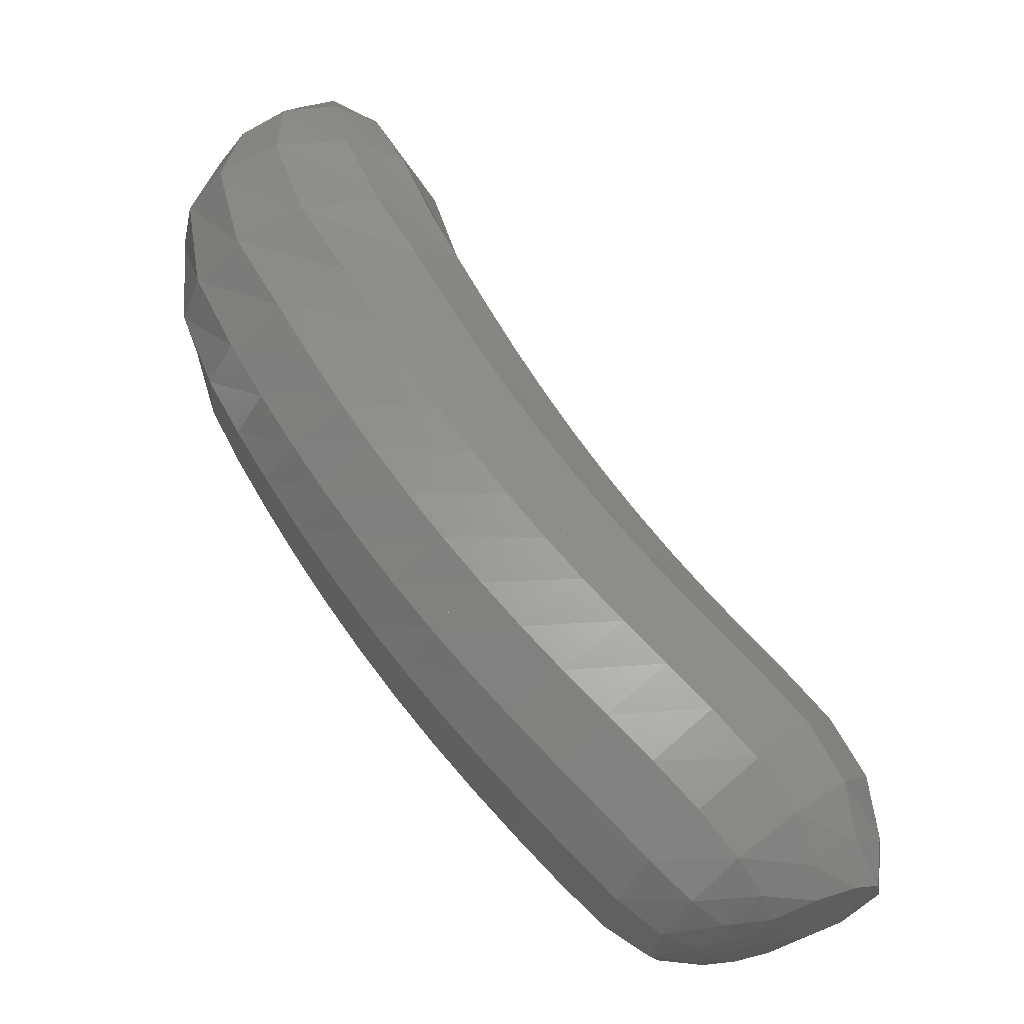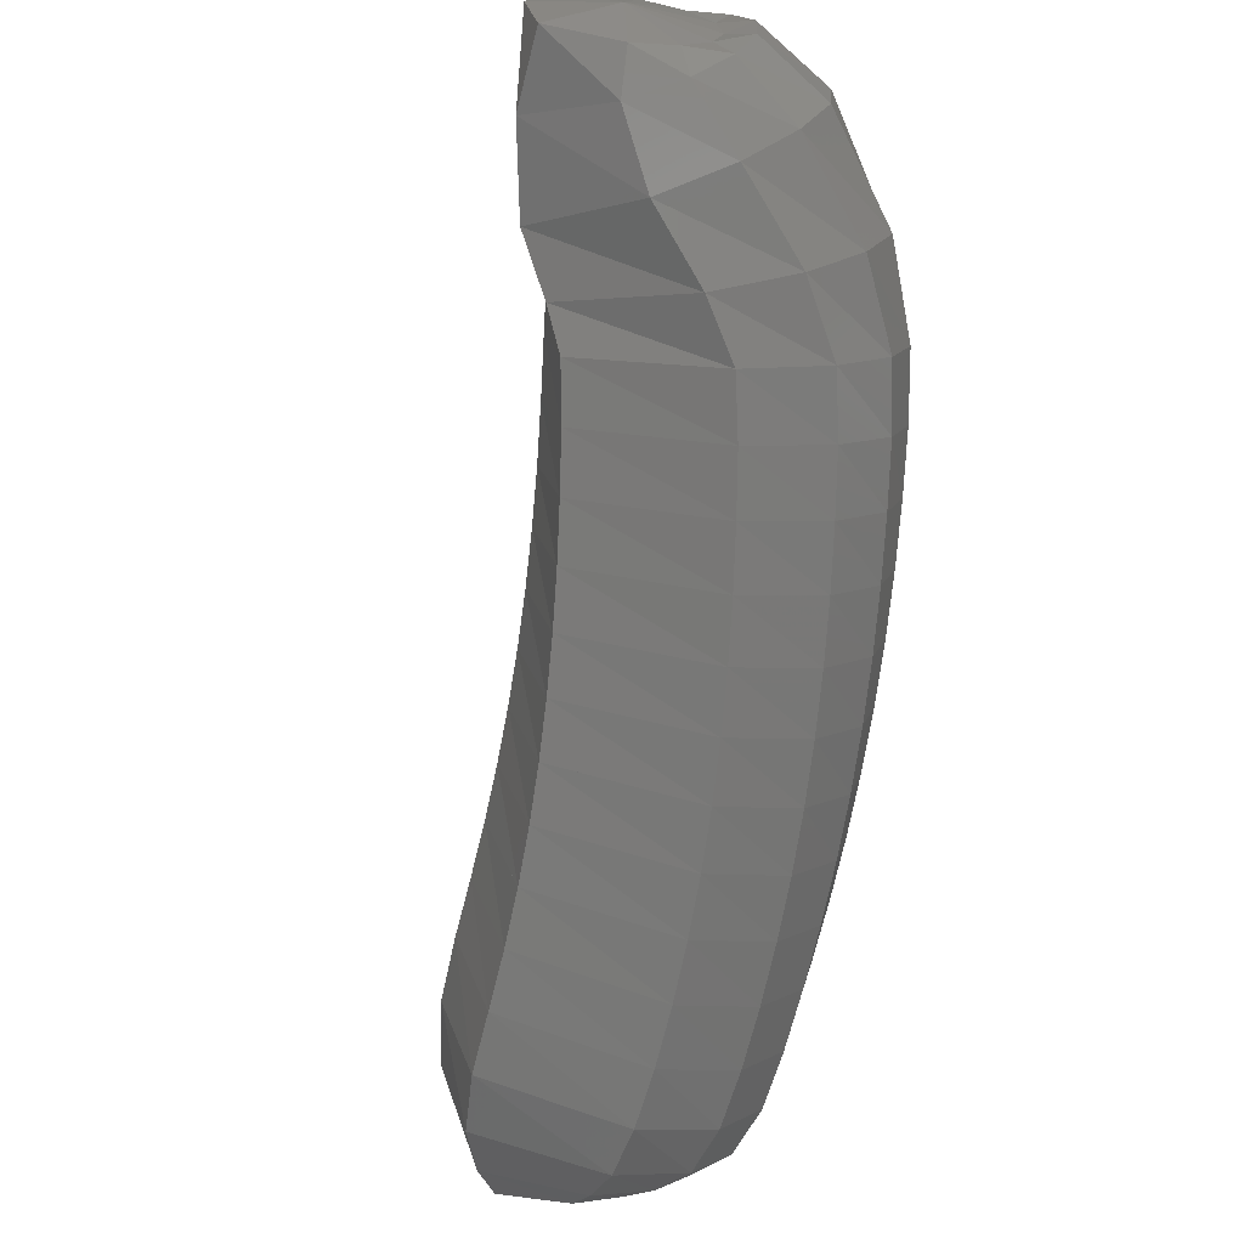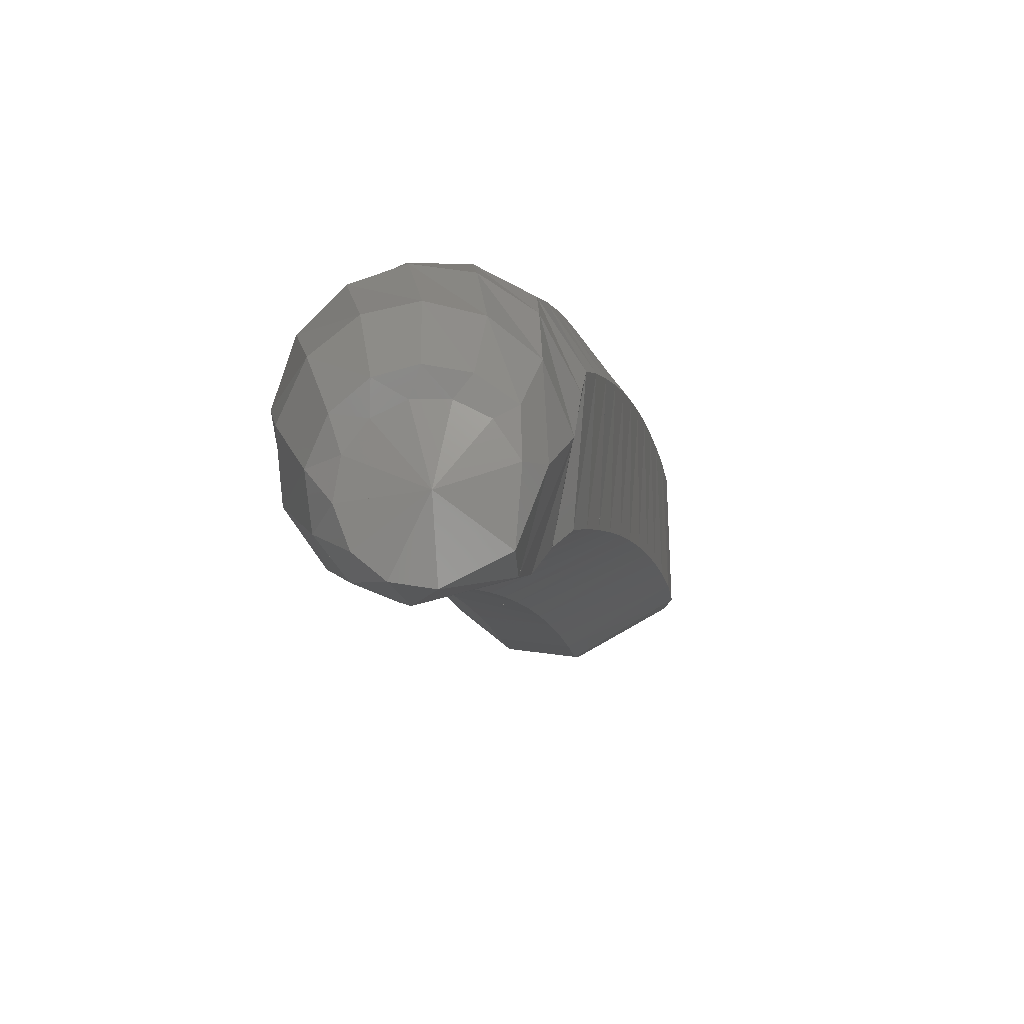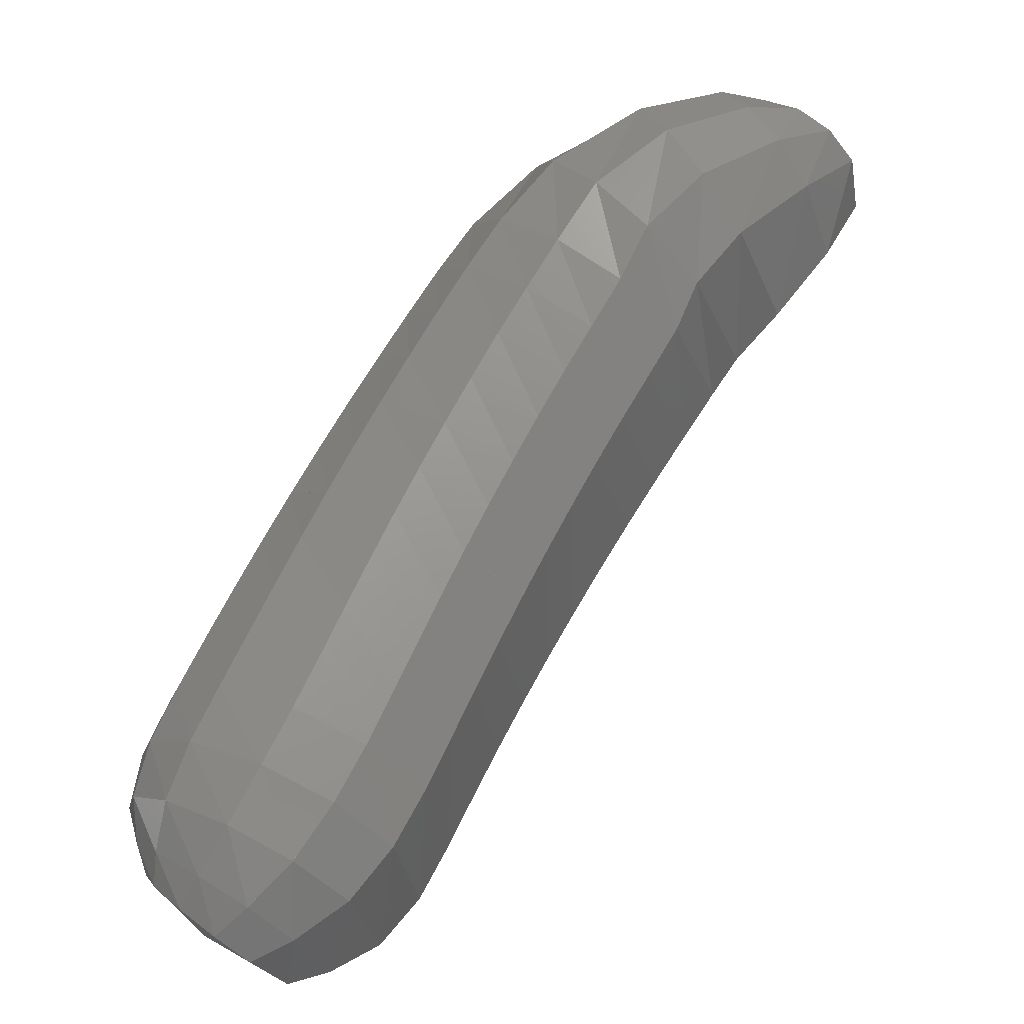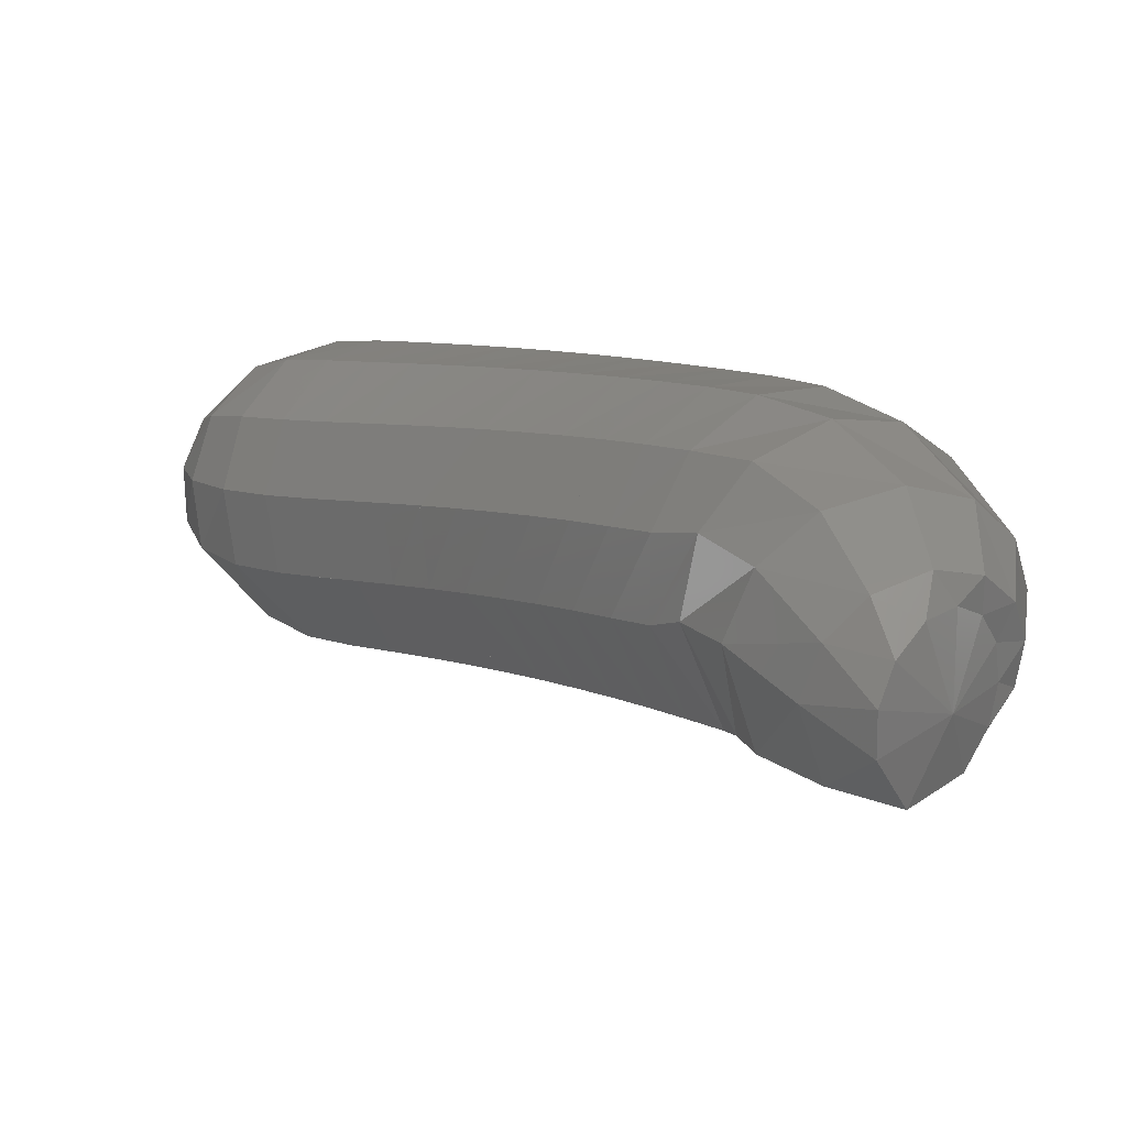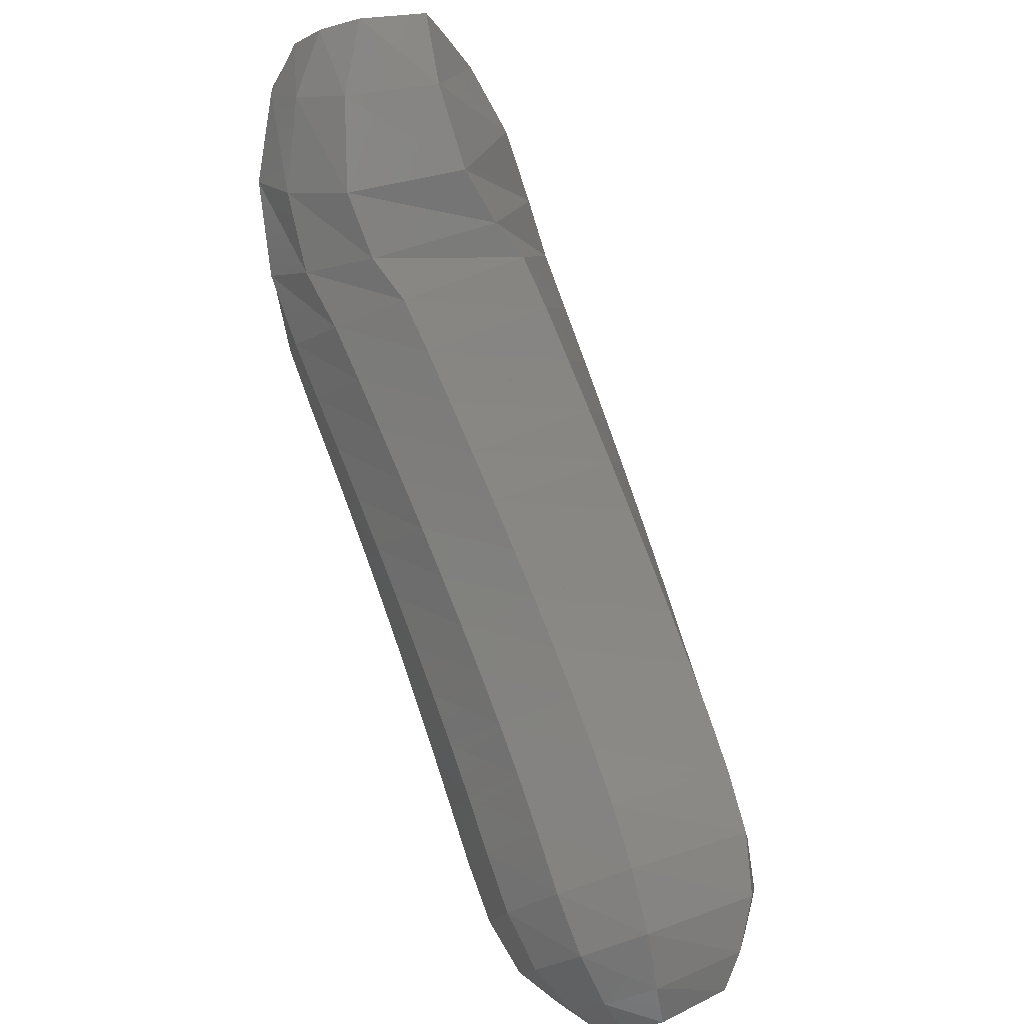
<metadata>
{"format":"stl","ext":"stl","renderer":"f3d","projection":"perspective","resolution":1024,"background":"white","views":[{"elev":23.5,"azim":90.0,"up":"+Y"},{"elev":-39.9,"azim":-55.8,"up":"+Y"},{"elev":26.6,"azim":-119.6,"up":"+Z"},{"elev":28.7,"azim":170.3,"up":"+Y"},{"elev":58.7,"azim":-100.4,"up":"+Y"},{"elev":-57.4,"azim":-108.8,"up":"+Z"}]}
</metadata>
<code>
# stl→obj: 211 verts, 440 faces
v -83.82 -21.96 272
v -84.03 -22.05 271.9
v -83.98 -22.12 272.1
v -84.15 -22.06 271.9
v -84.02 -22.14 272.2
v -84.29 -22.04 272
v -84.09 -22.16 272.3
v -84.42 -21.98 272.1
v -84.17 -22.11 272.4
v -84.52 -21.9 272.2
v -84.26 -22.03 272.6
v -84.61 -21.81 272.4
v -84.36 -21.94 272.7
v -84.7 -21.72 272.5
v -84.46 -21.86 272.8
v -84.79 -21.64 272.6
v -84.56 -21.77 272.9
v -84.88 -21.55 272.6
v -84.66 -21.68 273
v -84.97 -21.45 272.7
v -84.76 -21.58 273.1
v -85.07 -21.36 272.8
v -84.87 -21.49 273.2
v -85.16 -21.27 272.9
v -84.98 -21.39 273.2
v -85.26 -21.17 273
v -85.09 -21.29 273.3
v -85.37 -21.07 273
v -85.2 -21.19 273.4
v -85.47 -20.96 273.1
v -85.32 -21.08 273.5
v -85.54 -20.85 273.1
v -85.47 -20.98 273.5
v -85.66 -20.72 273.1
v -85.66 -20.84 273.5
v -85.84 -20.58 273.2
v -85.81 -20.68 273.5
v -85.97 -20.5 273.4
v -85.87 -20.58 273.6
v -85.82 -20.36 273.5
v -83.9 -22.1 272.2
v -83.89 -22.11 272.3
v -83.91 -22.1 272.4
v -83.98 -22.05 272.5
v -84.06 -21.97 272.7
v -84.16 -21.88 272.8
v -84.26 -21.8 272.9
v -84.36 -21.71 273
v -84.47 -21.62 273.1
v -84.57 -21.53 273.2
v -84.68 -21.43 273.3
v -84.8 -21.33 273.4
v -84.91 -21.24 273.5
v -85.03 -21.13 273.6
v -85.15 -21.03 273.6
v -85.35 -20.92 273.7
v -85.6 -20.79 273.7
v -85.75 -20.64 273.7
v -85.77 -20.55 273.6
v -83.82 -22.04 272.3
v -83.79 -22.02 272.3
v -83.78 -22 272.5
v -83.83 -21.93 272.6
v -83.91 -21.85 272.7
v -84 -21.76 272.8
v -84.1 -21.68 272.9
v -84.21 -21.59 273
v -84.31 -21.5 273.2
v -84.42 -21.41 273.3
v -84.53 -21.32 273.4
v -84.64 -21.22 273.4
v -84.76 -21.12 273.5
v -84.87 -21.02 273.6
v -85.01 -20.92 273.7
v -85.23 -20.81 273.8
v -85.52 -20.68 273.8
v -85.69 -20.55 273.7
v -85.7 -20.48 273.7
v -83.75 -21.97 272.3
v -83.7 -21.92 272.3
v -83.68 -21.87 272.4
v -83.72 -21.79 272.6
v -83.81 -21.7 272.7
v -83.9 -21.61 272.8
v -84 -21.53 272.9
v -84.1 -21.44 273
v -84.2 -21.36 273.1
v -84.31 -21.27 273.2
v -84.42 -21.17 273.3
v -84.53 -21.08 273.4
v -84.64 -20.98 273.5
v -84.76 -20.88 273.6
v -84.89 -20.78 273.7
v -85.12 -20.67 273.8
v -85.44 -20.54 273.8
v -85.63 -20.44 273.8
v -85.64 -20.4 273.7
v -83.69 -21.89 272.2
v -83.66 -21.82 272.3
v -83.64 -21.74 272.4
v -83.68 -21.64 272.5
v -83.77 -21.55 272.6
v -83.86 -21.47 272.7
v -83.96 -21.38 272.8
v -84.05 -21.3 272.9
v -84.15 -21.21 273
v -84.25 -21.12 273.1
v -84.36 -21.03 273.2
v -84.46 -20.94 273.3
v -84.57 -20.84 273.4
v -84.69 -20.75 273.5
v -84.82 -20.64 273.6
v -85.05 -20.52 273.7
v -85.37 -20.4 273.8
v -85.58 -20.32 273.7
v -85.62 -20.3 273.6
v -83.67 -21.81 272.1
v -83.65 -21.73 272.2
v -83.65 -21.62 272.2
v -83.71 -21.51 272.3
v -83.8 -21.42 272.5
v -83.89 -21.33 272.6
v -83.98 -21.25 272.7
v -84.07 -21.16 272.8
v -84.17 -21.08 272.9
v -84.26 -20.99 273
v -84.36 -20.9 273.1
v -84.46 -20.81 273.2
v -84.57 -20.72 273.3
v -84.67 -20.62 273.4
v -84.8 -20.51 273.5
v -85.01 -20.39 273.6
v -85.33 -20.28 273.7
v -85.56 -20.22 273.6
v -85.63 -20.22 273.6
v -83.69 -21.77 272
v -83.7 -21.67 272.1
v -83.74 -21.54 272.1
v -83.82 -21.42 272.2
v -83.91 -21.32 272.3
v -84 -21.24 272.4
v -84.09 -21.15 272.5
v -84.17 -21.07 272.6
v -84.26 -20.99 272.7
v -84.35 -20.9 272.8
v -84.44 -20.81 272.9
v -84.54 -20.72 273
v -84.63 -20.63 273.1
v -84.74 -20.53 273.2
v -84.85 -20.43 273.3
v -85.03 -20.3 273.4
v -85.31 -20.19 273.5
v -85.56 -20.15 273.5
v -85.68 -20.17 273.5
v -83.76 -21.77 271.9
v -83.81 -21.67 271.9
v -83.9 -21.53 271.9
v -84 -21.41 272
v -84.1 -21.32 272.2
v -84.18 -21.23 272.3
v -84.27 -21.15 272.4
v -84.35 -21.07 272.5
v -84.43 -20.98 272.6
v -84.51 -20.9 272.7
v -84.6 -20.81 272.8
v -84.69 -20.72 272.8
v -84.78 -20.62 272.9
v -84.88 -20.53 273
v -84.98 -20.42 273.1
v -85.12 -20.3 273.2
v -85.35 -20.19 273.3
v -85.61 -20.15 273.4
v -85.76 -20.17 273.4
v -83.84 -21.82 271.9
v -83.93 -21.72 271.8
v -84.06 -21.61 271.9
v -84.18 -21.5 272
v -84.28 -21.4 272.1
v -84.37 -21.32 272.2
v -84.45 -21.23 272.3
v -84.53 -21.15 272.4
v -84.61 -21.07 272.5
v -84.69 -20.98 272.6
v -84.78 -20.89 272.6
v -84.86 -20.8 272.7
v -84.95 -20.7 272.8
v -85.05 -20.61 272.9
v -85.14 -20.5 273
v -85.24 -20.38 273.1
v -85.42 -20.27 273.2
v -85.67 -20.21 273.2
v -85.85 -20.22 273.3
v -83.93 -21.9 271.8
v -84.05 -21.84 271.8
v -84.2 -21.75 271.9
v -84.33 -21.66 272
v -84.44 -21.57 272.1
v -84.53 -21.48 272.2
v -84.61 -21.4 272.3
v -84.69 -21.32 272.4
v -84.77 -21.23 272.5
v -84.85 -21.14 272.6
v -84.94 -21.05 272.6
v -85.03 -20.96 272.7
v -85.12 -20.86 272.8
v -85.21 -20.76 272.9
v -85.31 -20.66 272.9
v -85.38 -20.54 273
v -85.52 -20.42 273.1
v -85.74 -20.34 273.2
v -85.92 -20.32 273.3
f 1 1 2
f 2 1 3
f 2 3 4
f 4 3 5
f 4 5 6
f 6 5 7
f 6 7 8
f 8 7 9
f 8 9 10
f 10 9 11
f 10 11 12
f 12 11 13
f 12 13 14
f 14 13 15
f 14 15 16
f 16 15 17
f 16 17 18
f 18 17 19
f 18 19 20
f 20 19 21
f 20 21 22
f 22 21 23
f 22 23 24
f 24 23 25
f 24 25 26
f 26 25 27
f 26 27 28
f 28 27 29
f 28 29 30
f 30 29 31
f 30 31 32
f 32 31 33
f 32 33 34
f 34 33 35
f 34 35 36
f 36 35 37
f 36 37 38
f 38 37 39
f 38 39 40
f 40 39 40
f 1 1 3
f 3 1 41
f 3 41 5
f 5 41 42
f 5 42 7
f 7 42 43
f 7 43 9
f 9 43 44
f 9 44 11
f 11 44 45
f 11 45 13
f 13 45 46
f 13 46 15
f 15 46 47
f 15 47 17
f 17 47 48
f 17 48 19
f 19 48 49
f 19 49 21
f 21 49 50
f 21 50 23
f 23 50 51
f 23 51 25
f 25 51 52
f 25 52 27
f 27 52 53
f 27 53 29
f 29 53 54
f 29 54 31
f 31 54 55
f 31 55 33
f 33 55 56
f 33 56 35
f 35 56 57
f 35 57 37
f 37 57 58
f 37 58 39
f 39 58 59
f 39 59 40
f 40 59 40
f 1 1 41
f 41 1 60
f 41 60 42
f 42 60 61
f 42 61 43
f 43 61 62
f 43 62 44
f 44 62 63
f 44 63 45
f 45 63 64
f 45 64 46
f 46 64 65
f 46 65 47
f 47 65 66
f 47 66 48
f 48 66 67
f 48 67 49
f 49 67 68
f 49 68 50
f 50 68 69
f 50 69 51
f 51 69 70
f 51 70 52
f 52 70 71
f 52 71 53
f 53 71 72
f 53 72 54
f 54 72 73
f 54 73 55
f 55 73 74
f 55 74 56
f 56 74 75
f 56 75 57
f 57 75 76
f 57 76 58
f 58 76 77
f 58 77 59
f 59 77 78
f 59 78 40
f 40 78 40
f 1 1 60
f 60 1 79
f 60 79 61
f 61 79 80
f 61 80 62
f 62 80 81
f 62 81 63
f 63 81 82
f 63 82 64
f 64 82 83
f 64 83 65
f 65 83 84
f 65 84 66
f 66 84 85
f 66 85 67
f 67 85 86
f 67 86 68
f 68 86 87
f 68 87 69
f 69 87 88
f 69 88 70
f 70 88 89
f 70 89 71
f 71 89 90
f 71 90 72
f 72 90 91
f 72 91 73
f 73 91 92
f 73 92 74
f 74 92 93
f 74 93 75
f 75 93 94
f 75 94 76
f 76 94 95
f 76 95 77
f 77 95 96
f 77 96 78
f 78 96 97
f 78 97 40
f 40 97 40
f 1 1 79
f 79 1 98
f 79 98 80
f 80 98 99
f 80 99 81
f 81 99 100
f 81 100 82
f 82 100 101
f 82 101 83
f 83 101 102
f 83 102 84
f 84 102 103
f 84 103 85
f 85 103 104
f 85 104 86
f 86 104 105
f 86 105 87
f 87 105 106
f 87 106 88
f 88 106 107
f 88 107 89
f 89 107 108
f 89 108 90
f 90 108 109
f 90 109 91
f 91 109 110
f 91 110 92
f 92 110 111
f 92 111 93
f 93 111 112
f 93 112 94
f 94 112 113
f 94 113 95
f 95 113 114
f 95 114 96
f 96 114 115
f 96 115 97
f 97 115 116
f 97 116 40
f 40 116 40
f 1 1 98
f 98 1 117
f 98 117 99
f 99 117 118
f 99 118 100
f 100 118 119
f 100 119 101
f 101 119 120
f 101 120 102
f 102 120 121
f 102 121 103
f 103 121 122
f 103 122 104
f 104 122 123
f 104 123 105
f 105 123 124
f 105 124 106
f 106 124 125
f 106 125 107
f 107 125 126
f 107 126 108
f 108 126 127
f 108 127 109
f 109 127 128
f 109 128 110
f 110 128 129
f 110 129 111
f 111 129 130
f 111 130 112
f 112 130 131
f 112 131 113
f 113 131 132
f 113 132 114
f 114 132 133
f 114 133 115
f 115 133 134
f 115 134 116
f 116 134 135
f 116 135 40
f 40 135 40
f 1 1 117
f 117 1 136
f 117 136 118
f 118 136 137
f 118 137 119
f 119 137 138
f 119 138 120
f 120 138 139
f 120 139 121
f 121 139 140
f 121 140 122
f 122 140 141
f 122 141 123
f 123 141 142
f 123 142 124
f 124 142 143
f 124 143 125
f 125 143 144
f 125 144 126
f 126 144 145
f 126 145 127
f 127 145 146
f 127 146 128
f 128 146 147
f 128 147 129
f 129 147 148
f 129 148 130
f 130 148 149
f 130 149 131
f 131 149 150
f 131 150 132
f 132 150 151
f 132 151 133
f 133 151 152
f 133 152 134
f 134 152 153
f 134 153 135
f 135 153 154
f 135 154 40
f 40 154 40
f 1 1 136
f 136 1 155
f 136 155 137
f 137 155 156
f 137 156 138
f 138 156 157
f 138 157 139
f 139 157 158
f 139 158 140
f 140 158 159
f 140 159 141
f 141 159 160
f 141 160 142
f 142 160 161
f 142 161 143
f 143 161 162
f 143 162 144
f 144 162 163
f 144 163 145
f 145 163 164
f 145 164 146
f 146 164 165
f 146 165 147
f 147 165 166
f 147 166 148
f 148 166 167
f 148 167 149
f 149 167 168
f 149 168 150
f 150 168 169
f 150 169 151
f 151 169 170
f 151 170 152
f 152 170 171
f 152 171 153
f 153 171 172
f 153 172 154
f 154 172 173
f 154 173 40
f 40 173 40
f 1 1 155
f 155 1 174
f 155 174 156
f 156 174 175
f 156 175 157
f 157 175 176
f 157 176 158
f 158 176 177
f 158 177 159
f 159 177 178
f 159 178 160
f 160 178 179
f 160 179 161
f 161 179 180
f 161 180 162
f 162 180 181
f 162 181 163
f 163 181 182
f 163 182 164
f 164 182 183
f 164 183 165
f 165 183 184
f 165 184 166
f 166 184 185
f 166 185 167
f 167 185 186
f 167 186 168
f 168 186 187
f 168 187 169
f 169 187 188
f 169 188 170
f 170 188 189
f 170 189 171
f 171 189 190
f 171 190 172
f 172 190 191
f 172 191 173
f 173 191 192
f 173 192 40
f 40 192 40
f 1 1 174
f 174 1 193
f 174 193 175
f 175 193 194
f 175 194 176
f 176 194 195
f 176 195 177
f 177 195 196
f 177 196 178
f 178 196 197
f 178 197 179
f 179 197 198
f 179 198 180
f 180 198 199
f 180 199 181
f 181 199 200
f 181 200 182
f 182 200 201
f 182 201 183
f 183 201 202
f 183 202 184
f 184 202 203
f 184 203 185
f 185 203 204
f 185 204 186
f 186 204 205
f 186 205 187
f 187 205 206
f 187 206 188
f 188 206 207
f 188 207 189
f 189 207 208
f 189 208 190
f 190 208 209
f 190 209 191
f 191 209 210
f 191 210 192
f 192 210 211
f 192 211 40
f 40 211 40
f 1 1 193
f 193 1 2
f 193 2 194
f 194 2 4
f 194 4 195
f 195 4 6
f 195 6 196
f 196 6 8
f 196 8 197
f 197 8 10
f 197 10 198
f 198 10 12
f 198 12 199
f 199 12 14
f 199 14 200
f 200 14 16
f 200 16 201
f 201 16 18
f 201 18 202
f 202 18 20
f 202 20 203
f 203 20 22
f 203 22 204
f 204 22 24
f 204 24 205
f 205 24 26
f 205 26 206
f 206 26 28
f 206 28 207
f 207 28 30
f 207 30 208
f 208 30 32
f 208 32 209
f 209 32 34
f 209 34 210
f 210 34 36
f 210 36 211
f 211 36 38
f 211 38 40
f 40 38 40

</code>
